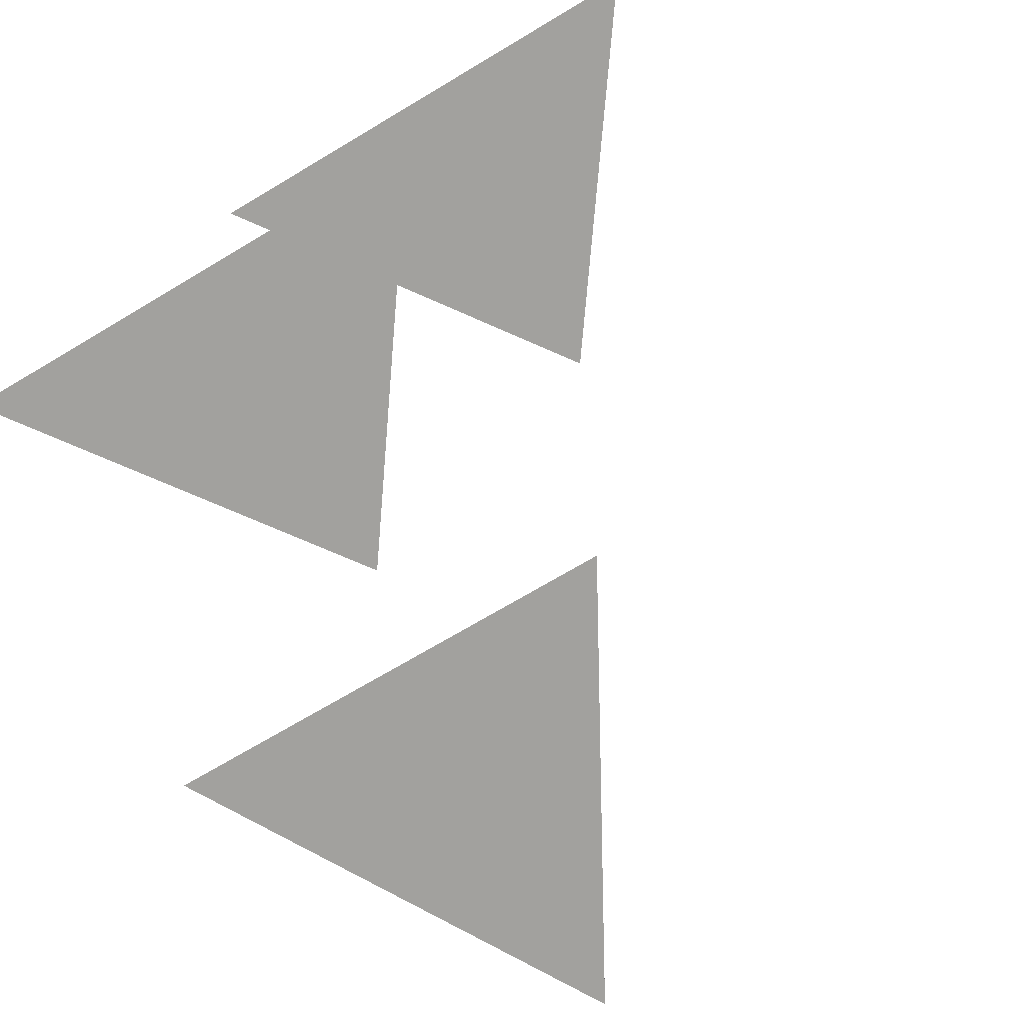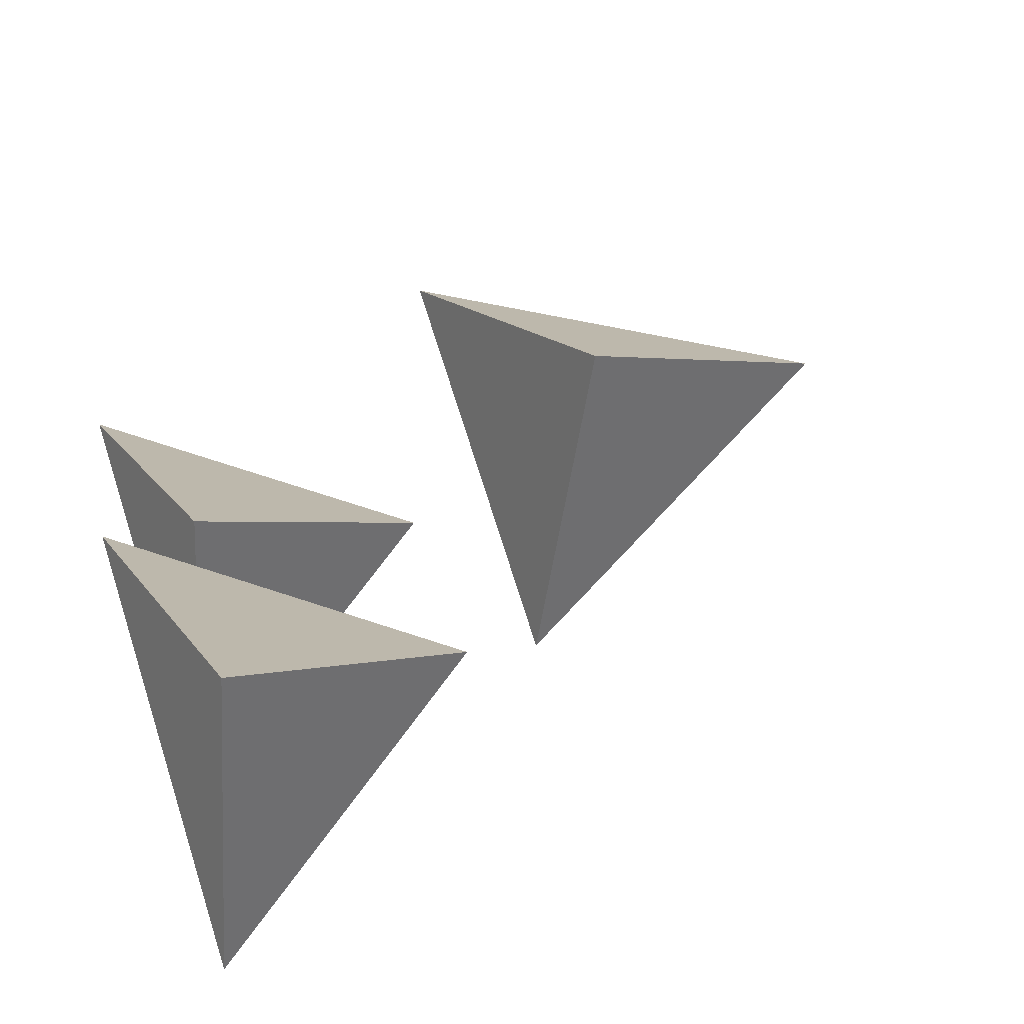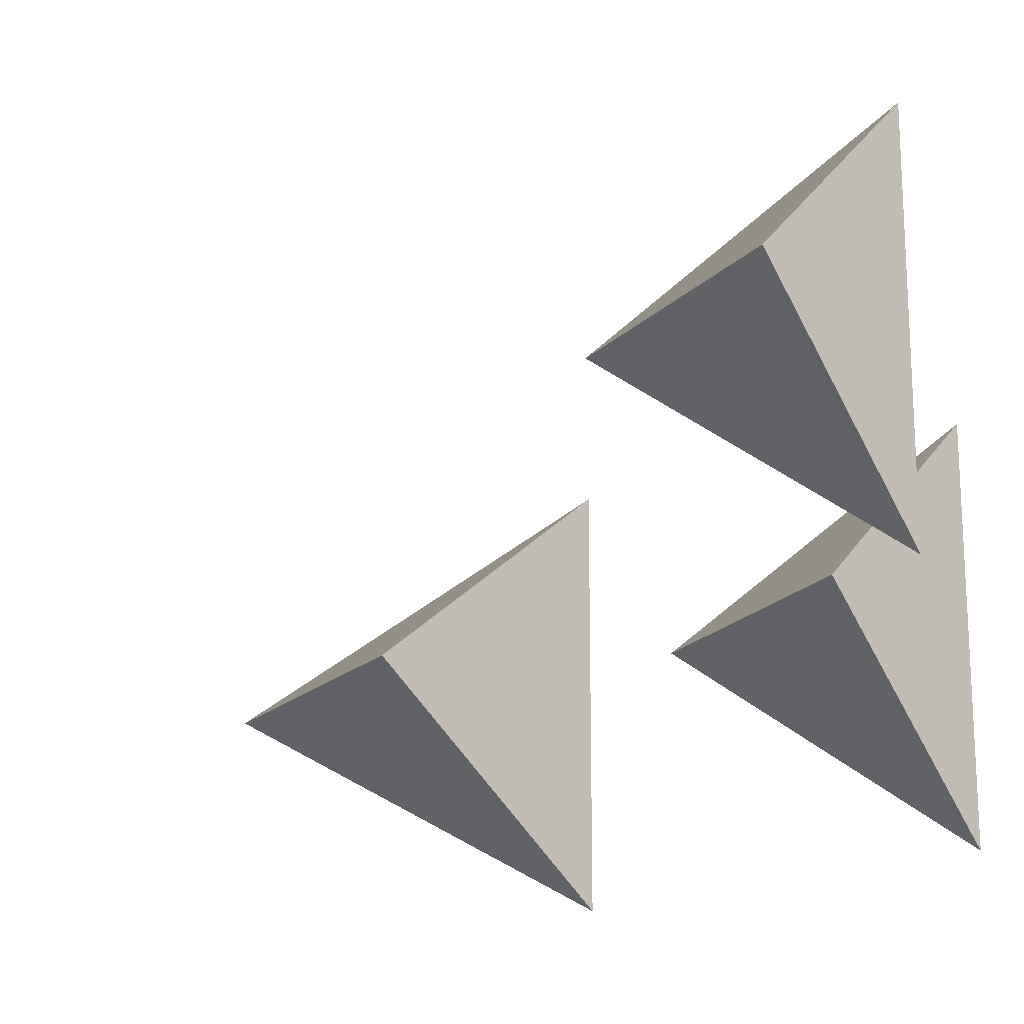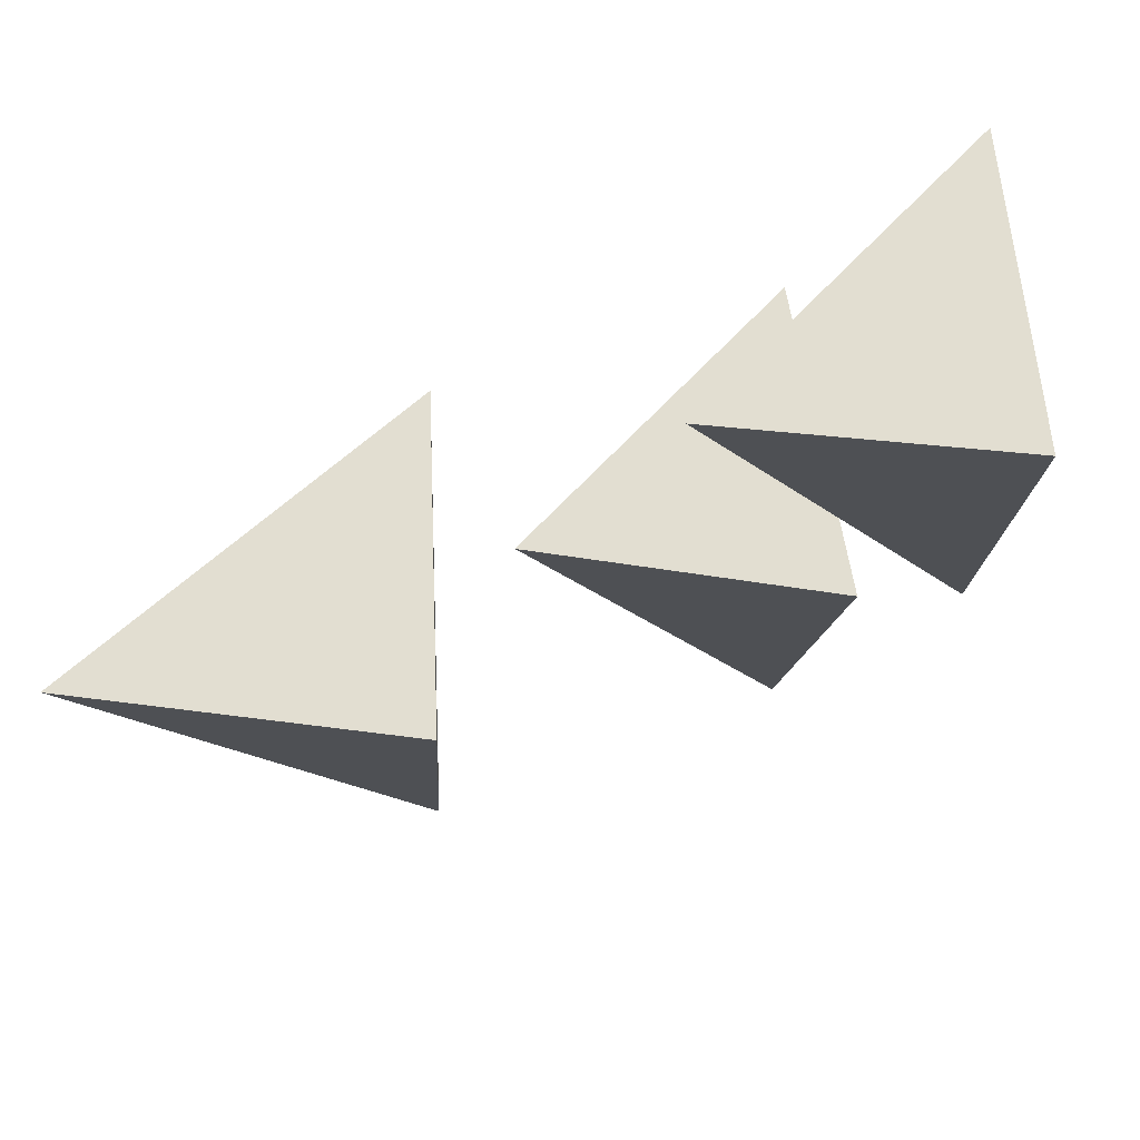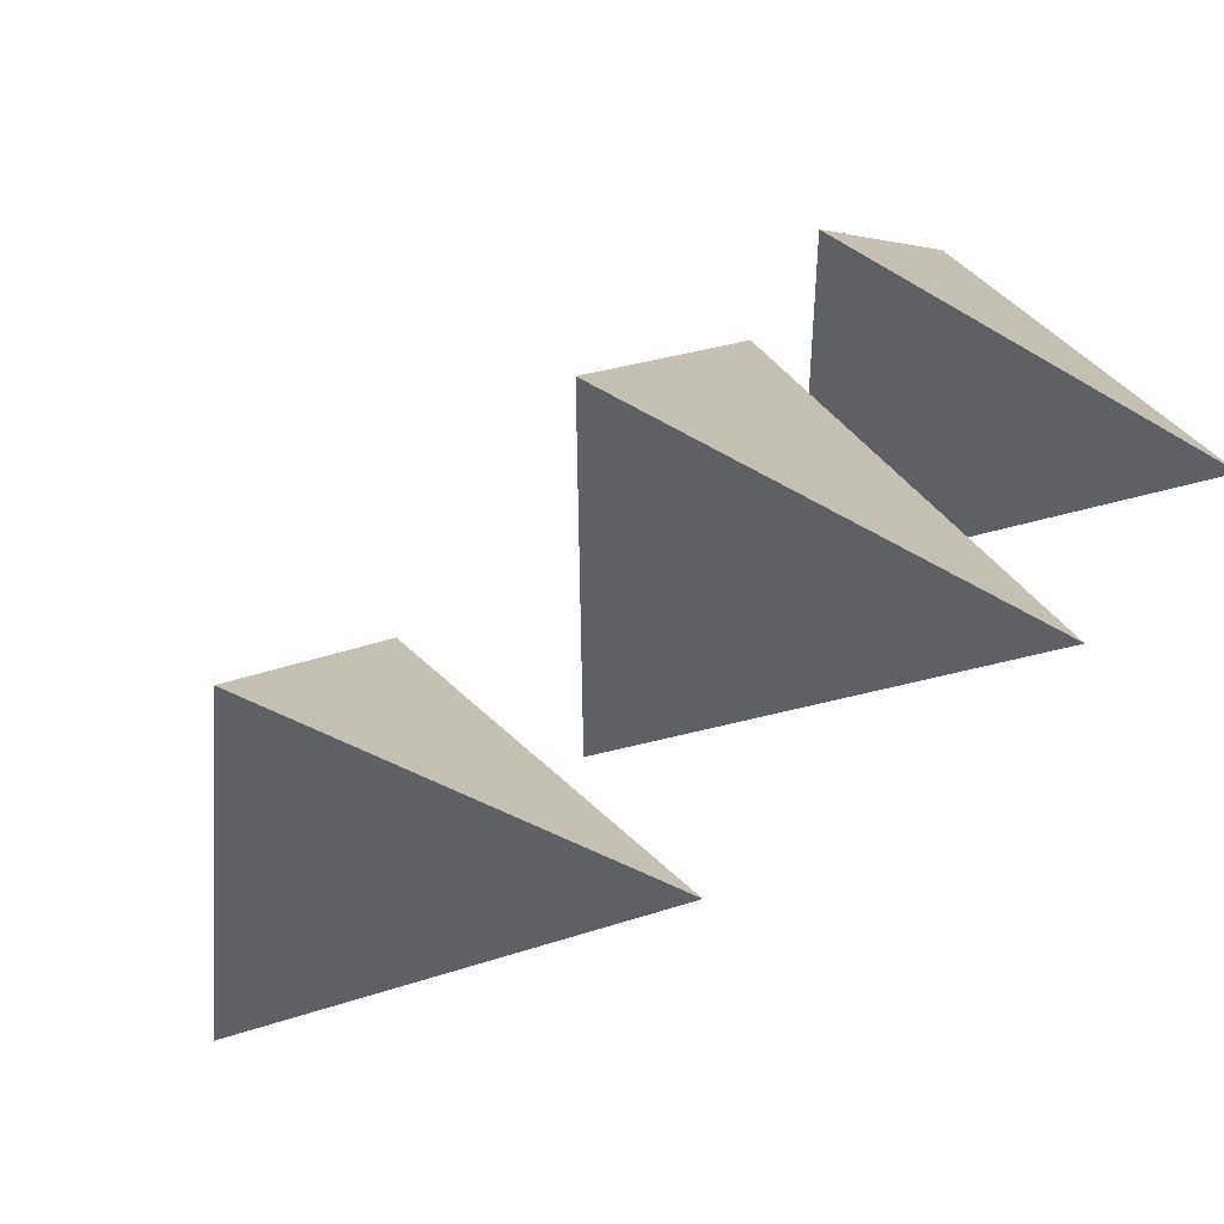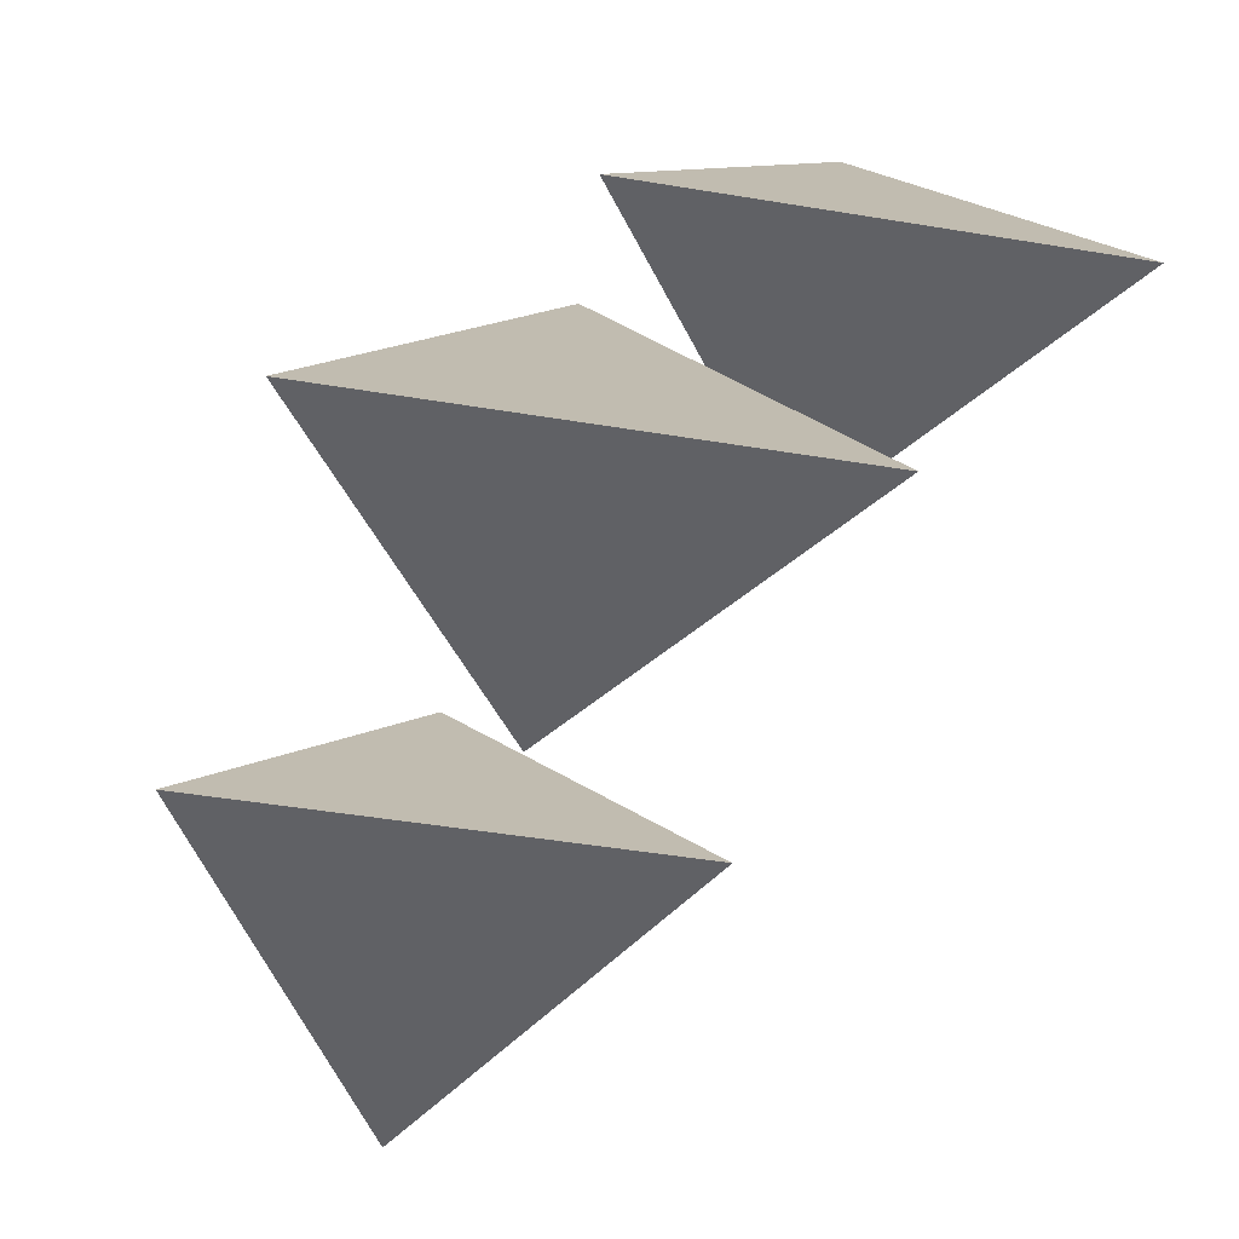
<metadata>
{"format":"obj","ext":"obj","renderer":"f3d","projection":"perspective","resolution":1024,"background":"white","views":[{"elev":-72.0,"azim":-59.3,"up":"+Y"},{"elev":75.2,"azim":-17.7,"up":"+Y"},{"elev":-16.4,"azim":-161.8,"up":"+Z"},{"elev":22.0,"azim":150.4,"up":"+Z"},{"elev":-43.3,"azim":-125.2,"up":"+Y"},{"elev":-48.6,"azim":-100.4,"up":"+Y"}]}
</metadata>
<code>
v 5 0 0
v -2 0 5
v 0 0 0
v -2 0 5
v -2 0 -5
v 0 0 0
v -2 0 -5
v 5 0 0
v 0 0 0
v 0 5 0
v 0 5 0
v 5 0 0
v 0 5 0
v -2 0 5
v 5 0 0
v 0 5 0
v 0 5 0
v -2 0 5
v 0 5 0
v -2 0 -5
v -2 0 5
v 0 5 0
v 0 5 0
v -2 0 -5
v 0 5 0
v 5 0 0
v -2 0 -5
v 0 5 0
v 0 5 0
v 0 5 0
v 0 5 0
v 0 5 0
v 0 5 0
v 0 5 0
v 0 5 0
v 0 5 0
v 5 -7 -5
v -2 -7 0
v 0 -7 -5
v -2 -7 0
v -2 -7 -10
v 0 -7 -5
v -2 -7 -10
v 5 -7 -5
v 0 -7 -5
v 0 -1 -5
v 0 -1 -5
v 5 -7 -5
v 0 -1 -5
v -2 -7 0
v 5 -7 -5
v 0 -1 -5
v 0 -1 -5
v -2 -7 0
v 0 -1 -5
v -2 -7 -10
v -2 -7 0
v 0 -1 -5
v 0 -1 -5
v -2 -7 -10
v 0 -1 -5
v 5 -7 -5
v -2 -7 -10
v 0 -1 -5
v 0 -1 -5
v 0 -1 -5
v 0 -1 -5
v 0 -1 -5
v 0 -1 -5
v 0 -1 -5
v 0 -1 -5
v 0 -1 -5
v 16 -7 -6
v 7 -7 -1
v 10 -7 -6
v 7 -7 -1
v 7 -7 -11
v 10 -7 -6
v 7 -7 -11
v 16 -7 -6
v 10 -7 -6
v 10 -1 -6
v 10 -1 -6
v 16 -7 -6
v 10 -1 -6
v 7 -7 -1
v 16 -7 -6
v 10 -1 -6
v 10 -1 -6
v 7 -7 -1
v 10 -1 -6
v 7 -7 -11
v 7 -7 -1
v 10 -1 -6
v 10 -1 -6
v 7 -7 -11
v 10 -1 -6
v 16 -7 -6
v 7 -7 -11
v 10 -1 -6
v 10 -1 -6
v 10 -1 -6
v 10 -1 -6
v 10 -1 -6
v 10 -1 -6
v 10 -1 -6
v 10 -1 -6
v 10 -1 -6
f 1 2 3
f 4 5 6
f 7 8 9
f 10 11 12
f 13 14 15
f 16 17 18
f 19 20 21
f 22 23 24
f 25 26 27
f 28 29 30
f 31 32 33
f 34 35 36
f 37 38 39
f 40 41 42
f 43 44 45
f 46 47 48
f 49 50 51
f 52 53 54
f 55 56 57
f 58 59 60
f 61 62 63
f 64 65 66
f 67 68 69
f 70 71 72
f 73 74 75
f 76 77 78
f 79 80 81
f 82 83 84
f 85 86 87
f 88 89 90
f 91 92 93
f 94 95 96
f 97 98 99
f 100 101 102
f 103 104 105
f 106 107 108

</code>
